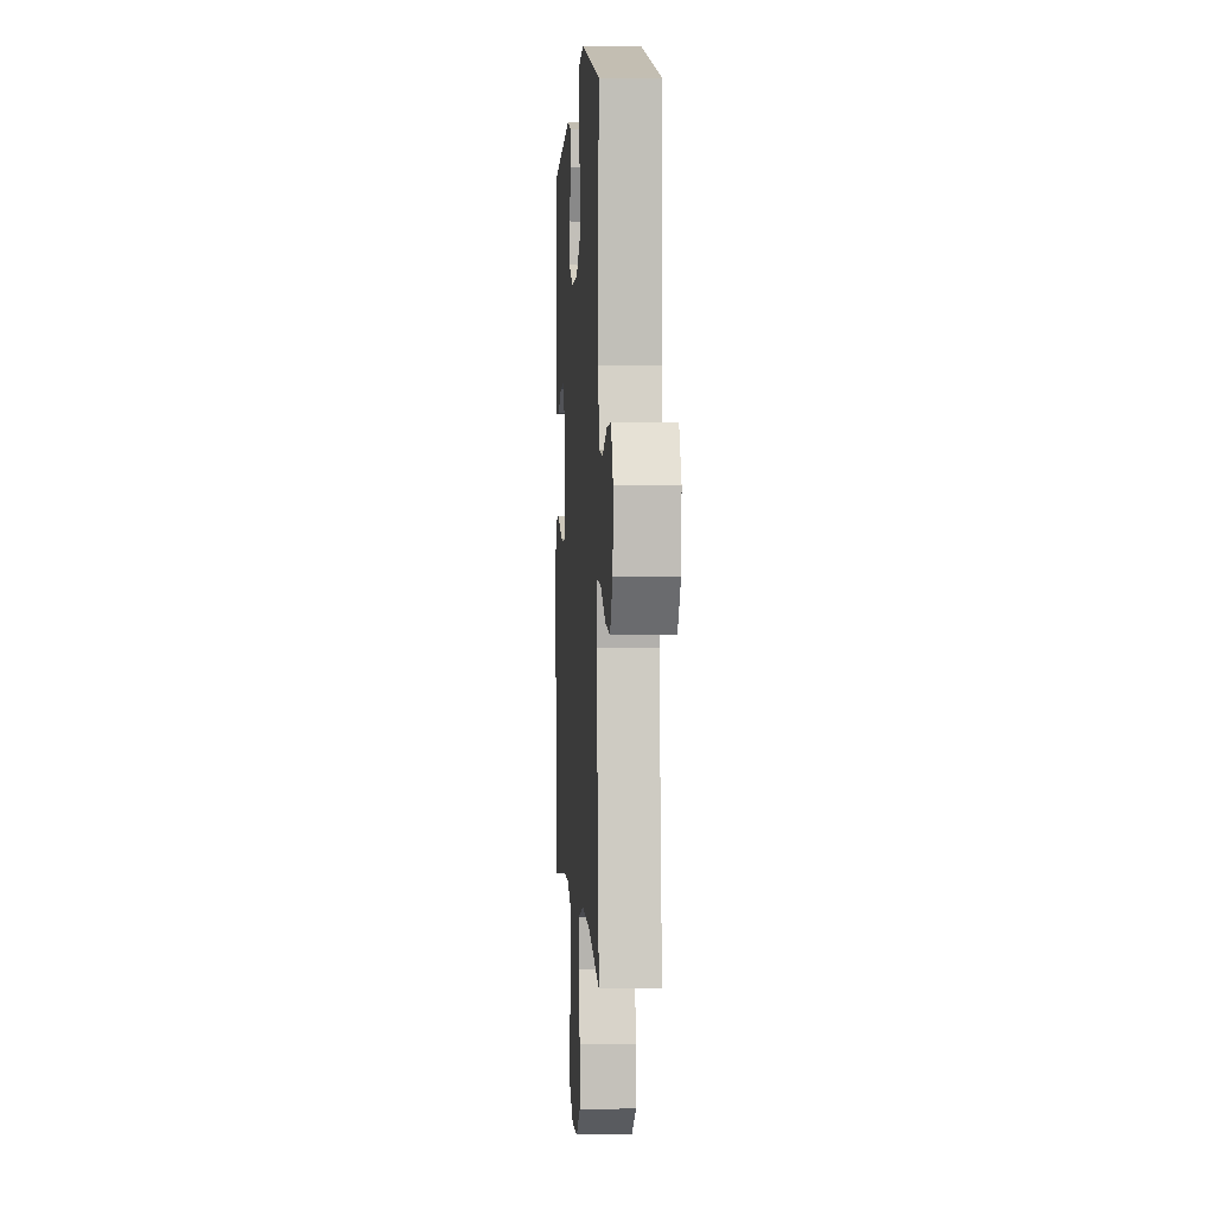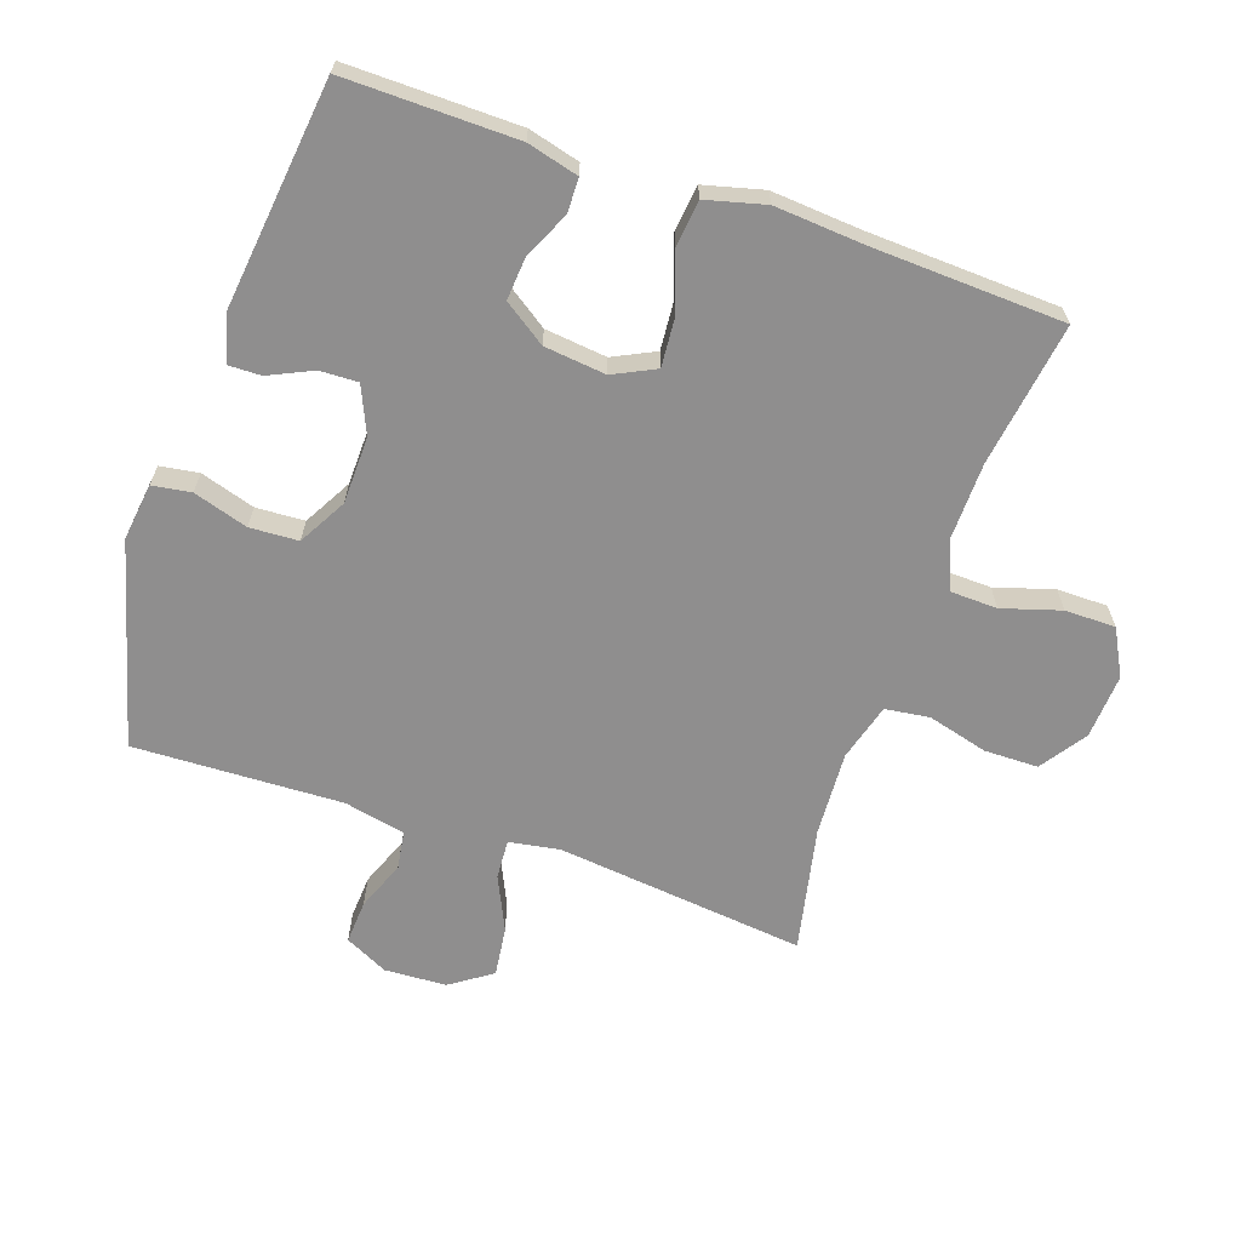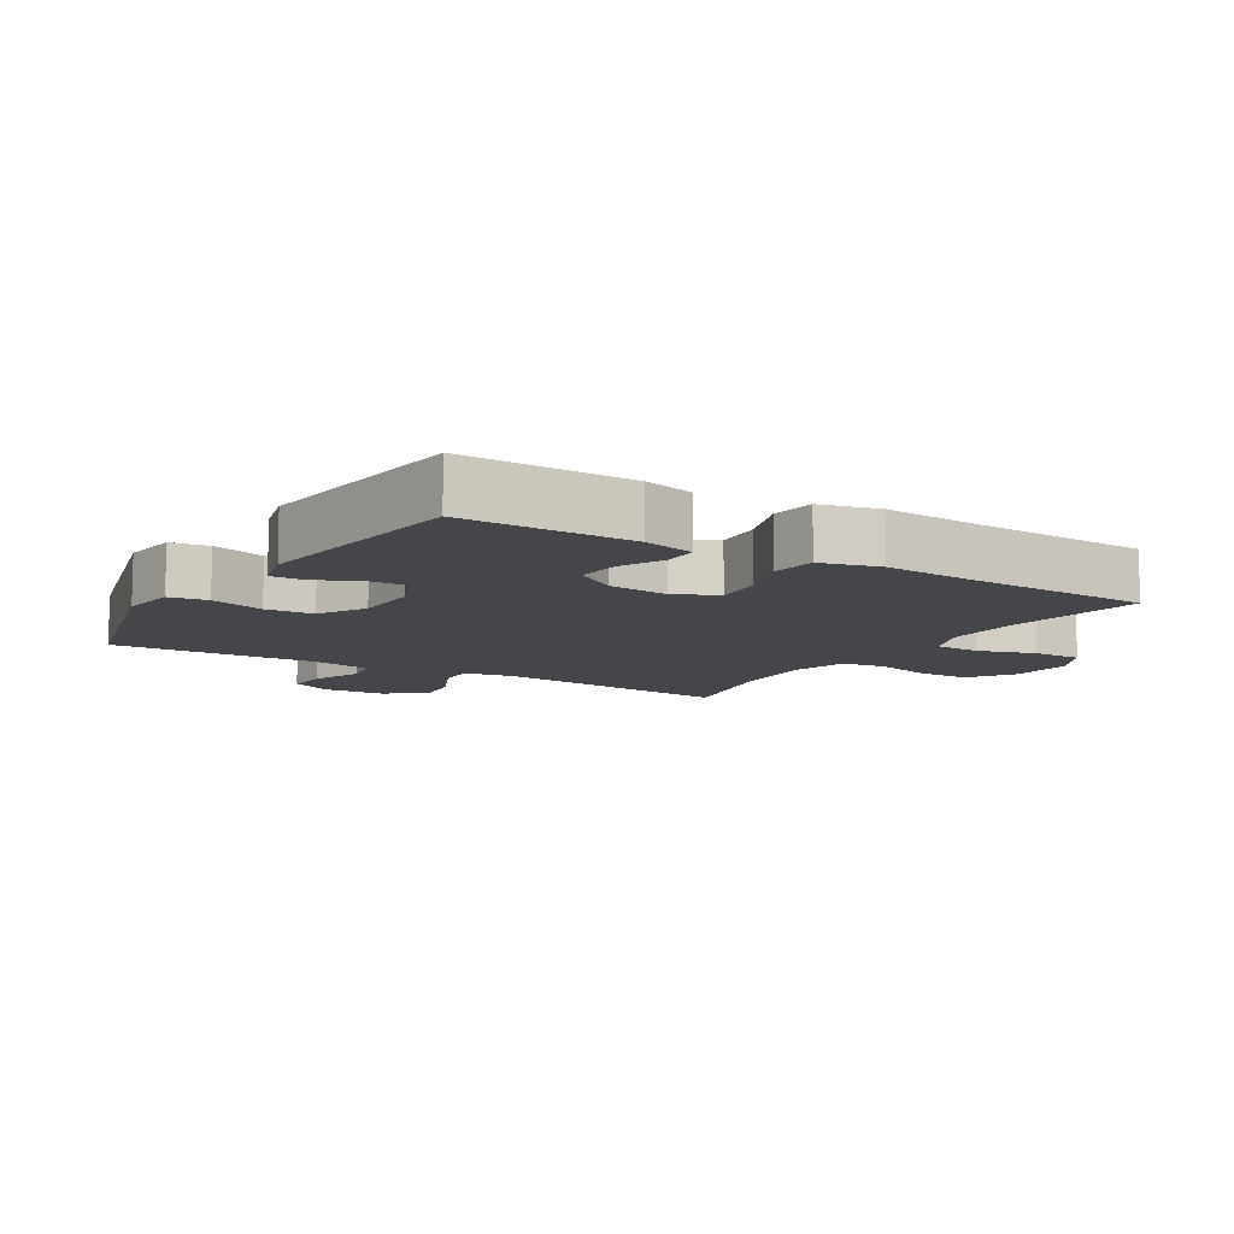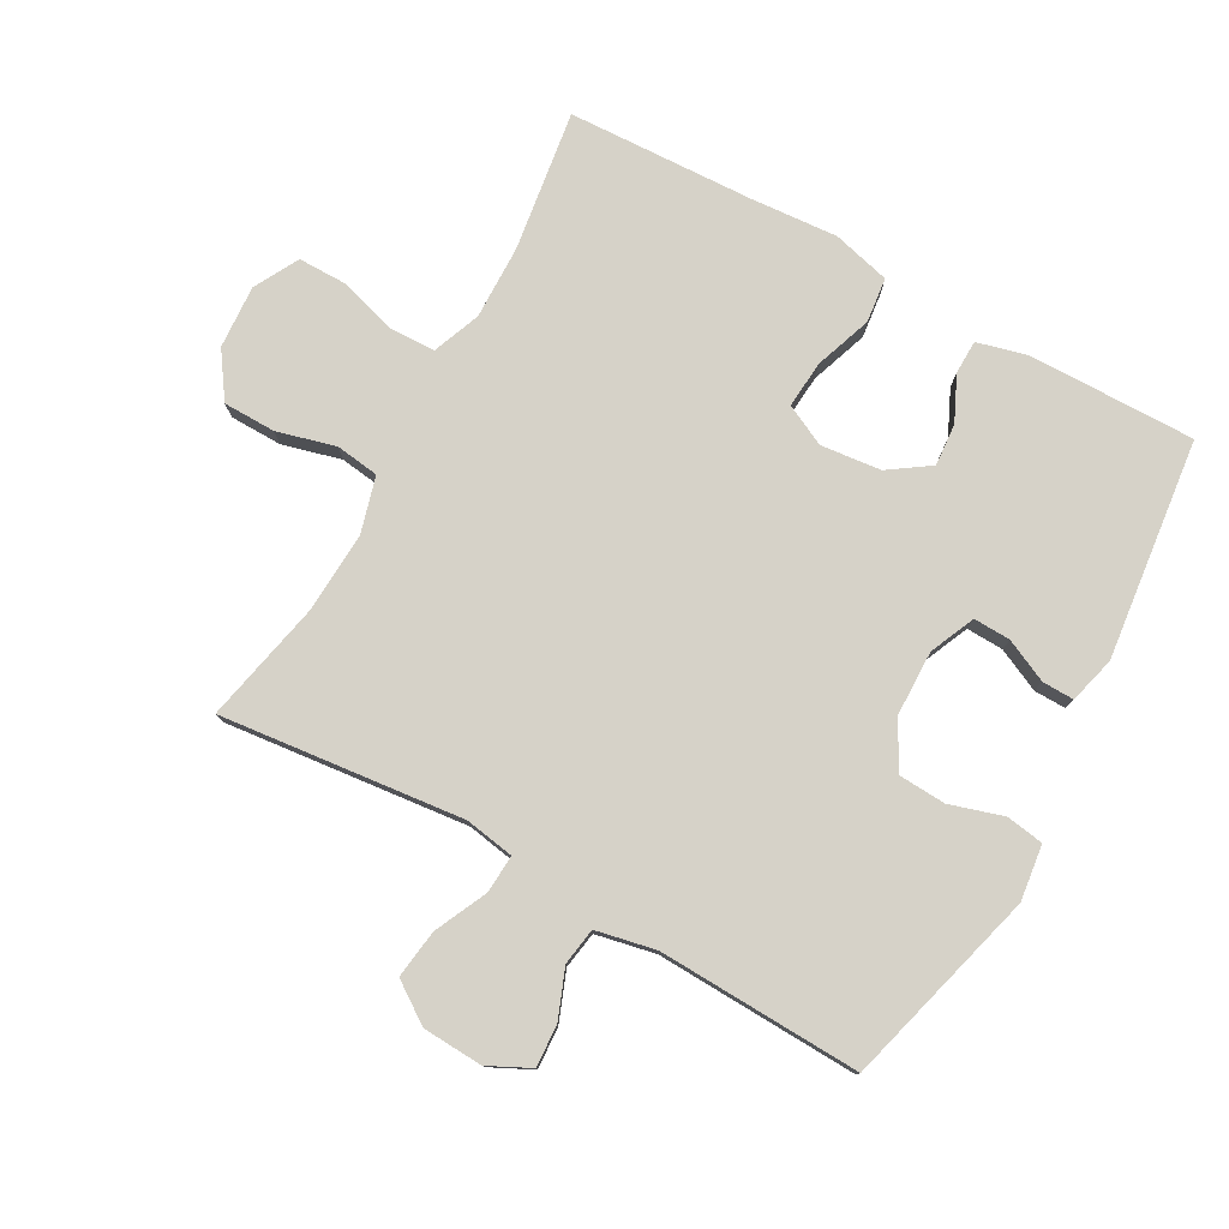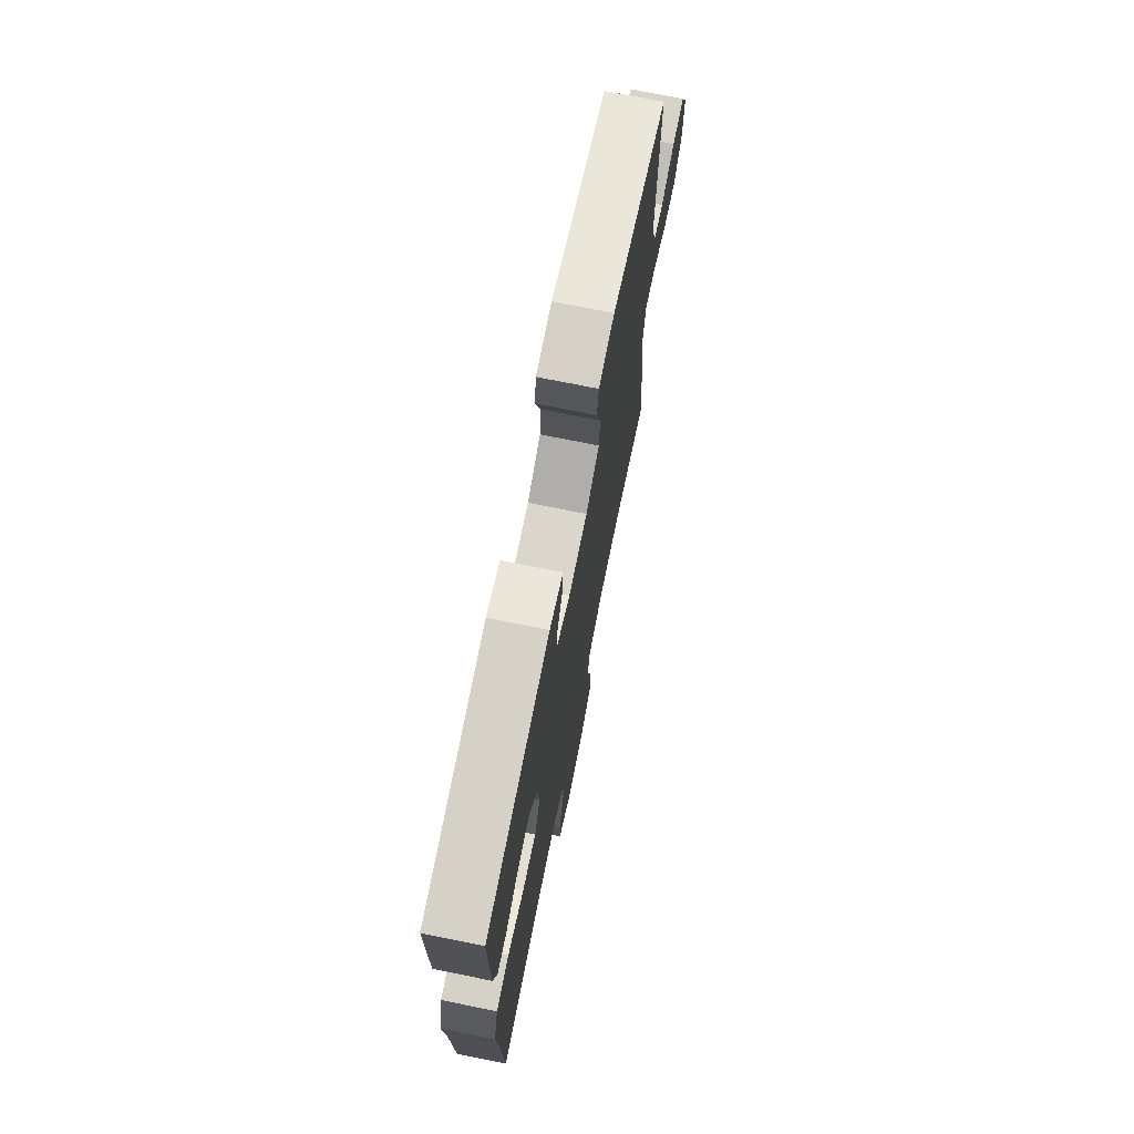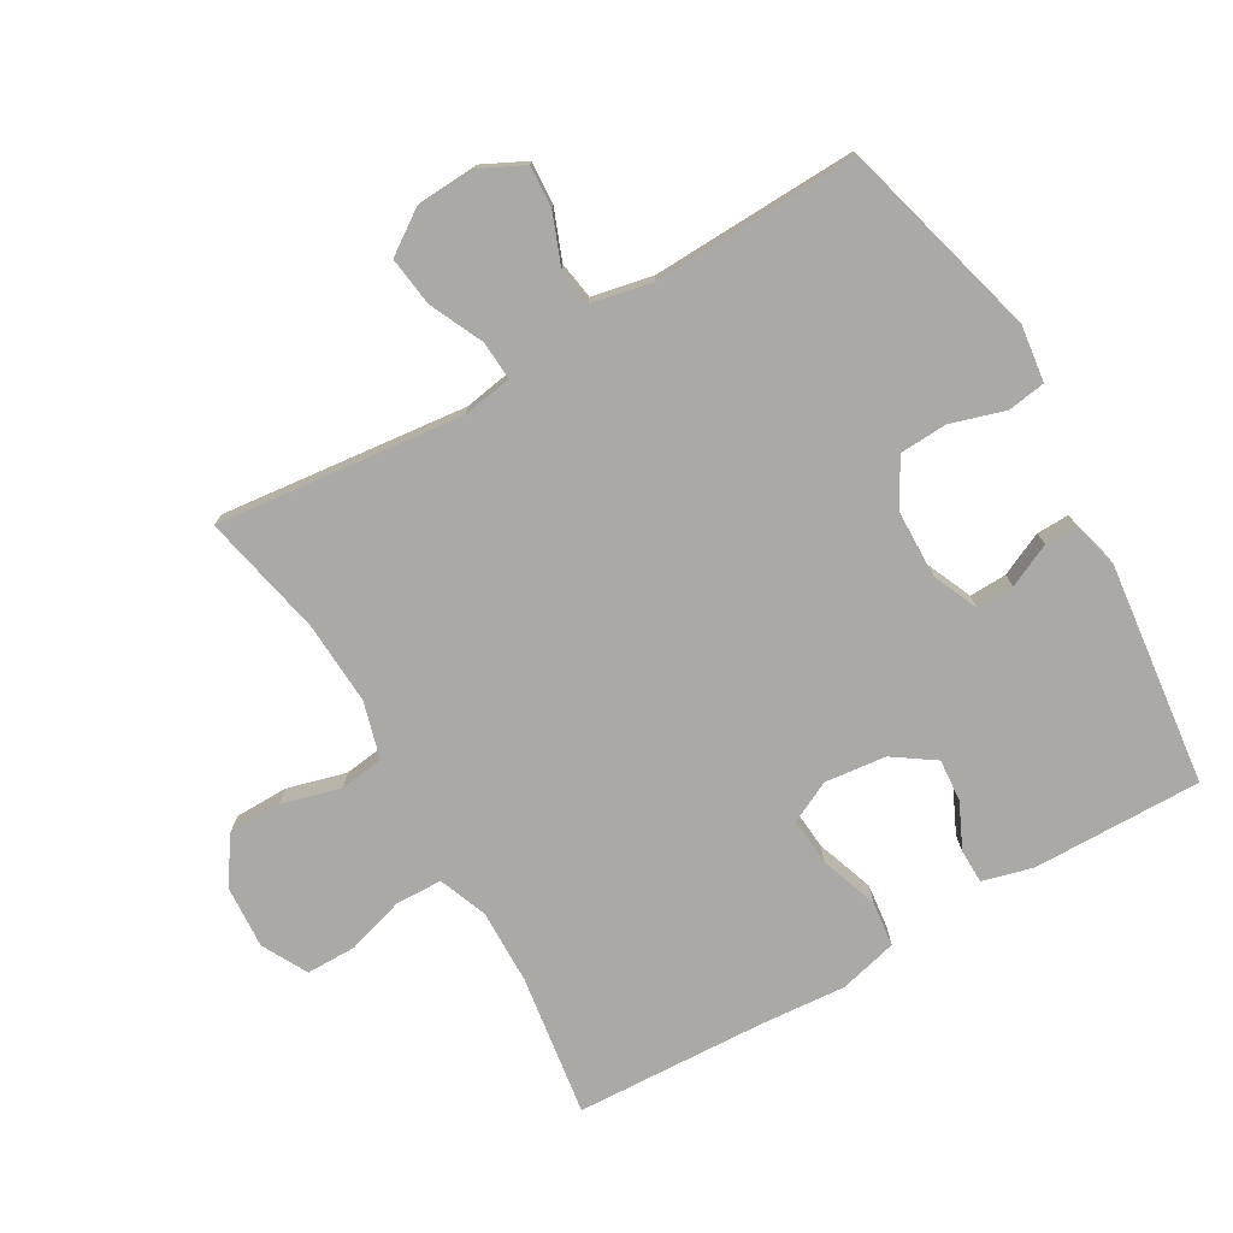
<metadata>
{"format":"obj","ext":"obj","renderer":"f3d","projection":"perspective","resolution":1024,"background":"white","views":[{"elev":2.0,"azim":-93.7,"up":"+Z"},{"elev":-65.0,"azim":70.9,"up":"+Y"},{"elev":-9.9,"azim":58.4,"up":"+Y"},{"elev":78.3,"azim":-61.0,"up":"+Y"},{"elev":72.6,"azim":101.4,"up":"+Z"},{"elev":-75.6,"azim":-60.1,"up":"+Y"}]}
</metadata>
<code>
v 0.5 0.07 0.5
v 0.497 0.07 0.242
v 0.477 0.07 0.165
v 0.425 0.07 0.164
v 0.356 0.07 0.196
v 0.291 0.07 0.201
v 0.248 0.07 0.138
v 0.238 0.07 0.045
v 0.269 0.07 -0.018
v 0.342 0.07 -0.012
v 0.43 0.07 0.019
v 0.499 0.07 0.011
v 0.522 0.07 -0.078
v 0.512 0.07 -0.213
v 0.5 0.07 -0.5
v 0.284 0.07 -0.469
v 0.17 0.07 -0.467
v 0.096 0.07 -0.496
v 0.094 0.07 -0.567
v 0.121 0.07 -0.655
v 0.121 0.07 -0.731
v 0.052 0.07 -0.768
v -0.045 0.07 -0.762
v -0.114 0.07 -0.715
v -0.115 0.07 -0.634
v -0.091 0.07 -0.544
v -0.1 0.07 -0.477
v -0.186 0.07 -0.453
v -0.313 0.07 -0.46
v -0.5 0.07 -0.5
v -0.46 0.07 -0.125
v -0.473 0.07 -0.049
v -0.532 0.07 -0.053
v -0.613 0.07 -0.091
v -0.688 0.07 -0.101
v -0.731 0.07 -0.039
v -0.736 0.07 0.054
v -0.704 0.07 0.119
v -0.639 0.07 0.115
v -0.564 0.07 0.086
v -0.507 0.07 0.095
v -0.488 0.07 0.187
v -0.5 0.07 0.5
v -0.195 0.07 0.583
v -0.109 0.07 0.572
v -0.1 0.07 0.514
v -0.125 0.07 0.432
v -0.121 0.07 0.359
v -0.049 0.07 0.319
v 0.052 0.07 0.317
v 0.122 0.07 0.348
v 0.12 0.07 0.405
v 0.089 0.07 0.471
v 0.088 0.07 0.52
v 0.16 0.07 0.539
v 0.5 0 0.5
v 0.497 0 0.242
v 0.477 0 0.165
v 0.425 0 0.164
v 0.356 0 0.196
v 0.291 0 0.201
v 0.248 0 0.138
v 0.238 0 0.045
v 0.269 0 -0.018
v 0.342 0 -0.012
v 0.43 0 0.019
v 0.499 0 0.011
v 0.522 0 -0.078
v 0.512 0 -0.213
v 0.5 0 -0.5
v 0.284 0 -0.469
v 0.17 0 -0.467
v 0.096 0 -0.496
v 0.094 0 -0.567
v 0.121 0 -0.655
v 0.121 0 -0.731
v 0.052 0 -0.768
v -0.045 0 -0.762
v -0.114 0 -0.715
v -0.115 0 -0.634
v -0.091 0 -0.544
v -0.1 0 -0.477
v -0.186 0 -0.453
v -0.313 0 -0.46
v -0.5 0 -0.5
v -0.46 0 -0.125
v -0.473 0 -0.049
v -0.532 0 -0.053
v -0.613 0 -0.091
v -0.688 0 -0.101
v -0.731 0 -0.039
v -0.736 0 0.054
v -0.704 0 0.119
v -0.639 0 0.115
v -0.564 0 0.086
v -0.507 0 0.095
v -0.488 0 0.187
v -0.5 0 0.5
v -0.195 0 0.583
v -0.109 0 0.572
v -0.1 0 0.514
v -0.125 0 0.432
v -0.121 0 0.359
v -0.049 0 0.319
v 0.052 0 0.317
v 0.122 0 0.348
v 0.12 0 0.405
v 0.089 0 0.471
v 0.088 0 0.52
v 0.16 0 0.539
f 52 53 54 55
f 51 52 55 1
f 50 51 1 2
f 49 50 2 3
f 44 45 46 47
f 42 43 44 47
f 41 42 47 48
f 37 38 39 40
f 37 40 41
f 36 37 41
f 33 34 35 36
f 32 33 36 41
f 29 30 31
f 28 29 31 32
f 27 28 32 41
f 23 24 25 26
f 23 26 27
f 22 23 27
f 19 20 21 22
f 18 19 22 27
f 17 18 27 41
f 14 15 16
f 10 11 12 13
f 9 10 13 14
f 3 4 5
f 49 3 5
f 49 5 6
f 17 41 48 49
f 9 14 16 17
f 8 9 17 49
f 7 8 49
f 6 7 49
f 110 109 108 107
f 56 110 107 106
f 57 56 106 105
f 58 57 105 104
f 102 101 100 99
f 102 99 98 97
f 103 102 97 96
f 95 94 93 92
f 96 95 92
f 96 92 91
f 91 90 89 88
f 96 91 88 87
f 86 85 84
f 87 86 84 83
f 96 87 83 82
f 81 80 79 78
f 82 81 78
f 82 78 77
f 77 76 75 74
f 82 77 74 73
f 96 82 73 72
f 71 70 69
f 68 67 66 65
f 69 68 65 64
f 60 59 58
f 60 58 104
f 61 60 104
f 104 103 96 72
f 72 71 69 64
f 104 72 64 63
f 104 63 62
f 104 62 61
f 1 56 57 2
f 2 57 58 3
f 3 58 59 4
f 4 59 60 5
f 5 60 61 6
f 6 61 62 7
f 7 62 63 8
f 8 63 64 9
f 9 64 65 10
f 10 65 66 11
f 11 66 67 12
f 12 67 68 13
f 13 68 69 14
f 14 69 70 15
f 15 70 71 16
f 16 71 72 17
f 17 72 73 18
f 18 73 74 19
f 19 74 75 20
f 20 75 76 21
f 21 76 77 22
f 22 77 78 23
f 23 78 79 24
f 24 79 80 25
f 25 80 81 26
f 26 81 82 27
f 27 82 83 28
f 28 83 84 29
f 29 84 85 30
f 30 85 86 31
f 31 86 87 32
f 32 87 88 33
f 33 88 89 34
f 34 89 90 35
f 35 90 91 36
f 36 91 92 37
f 37 92 93 38
f 38 93 94 39
f 39 94 95 40
f 40 95 96 41
f 41 96 97 42
f 42 97 98 43
f 43 98 99 44
f 44 99 100 45
f 45 100 101 46
f 46 101 102 47
f 47 102 103 48
f 48 103 104 49
f 49 104 105 50
f 50 105 106 51
f 51 106 107 52
f 52 107 108 53
f 53 108 109 54
f 54 109 110 55
f 55 110 56 1

</code>
